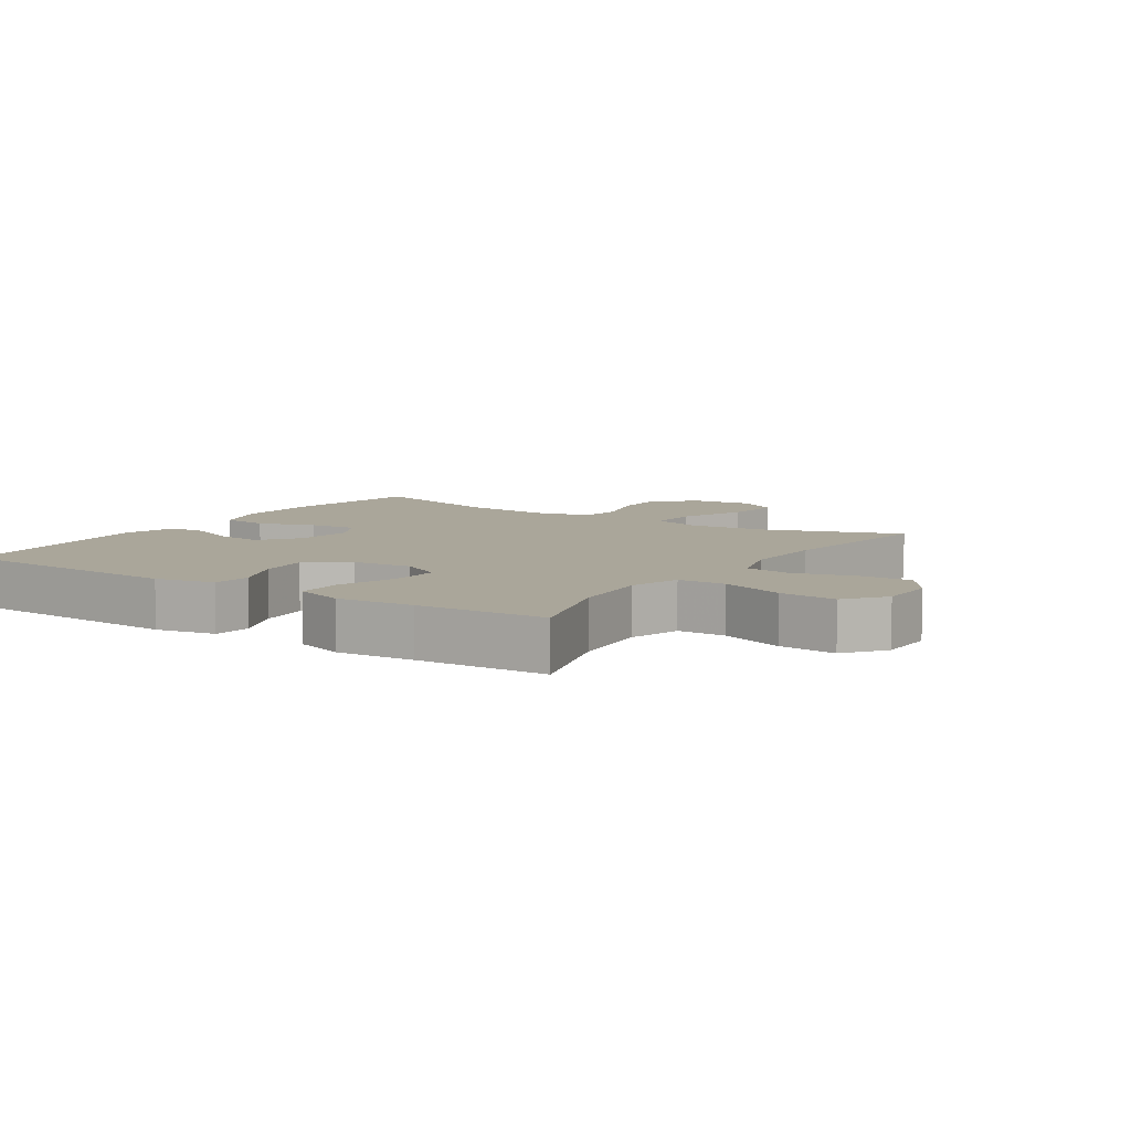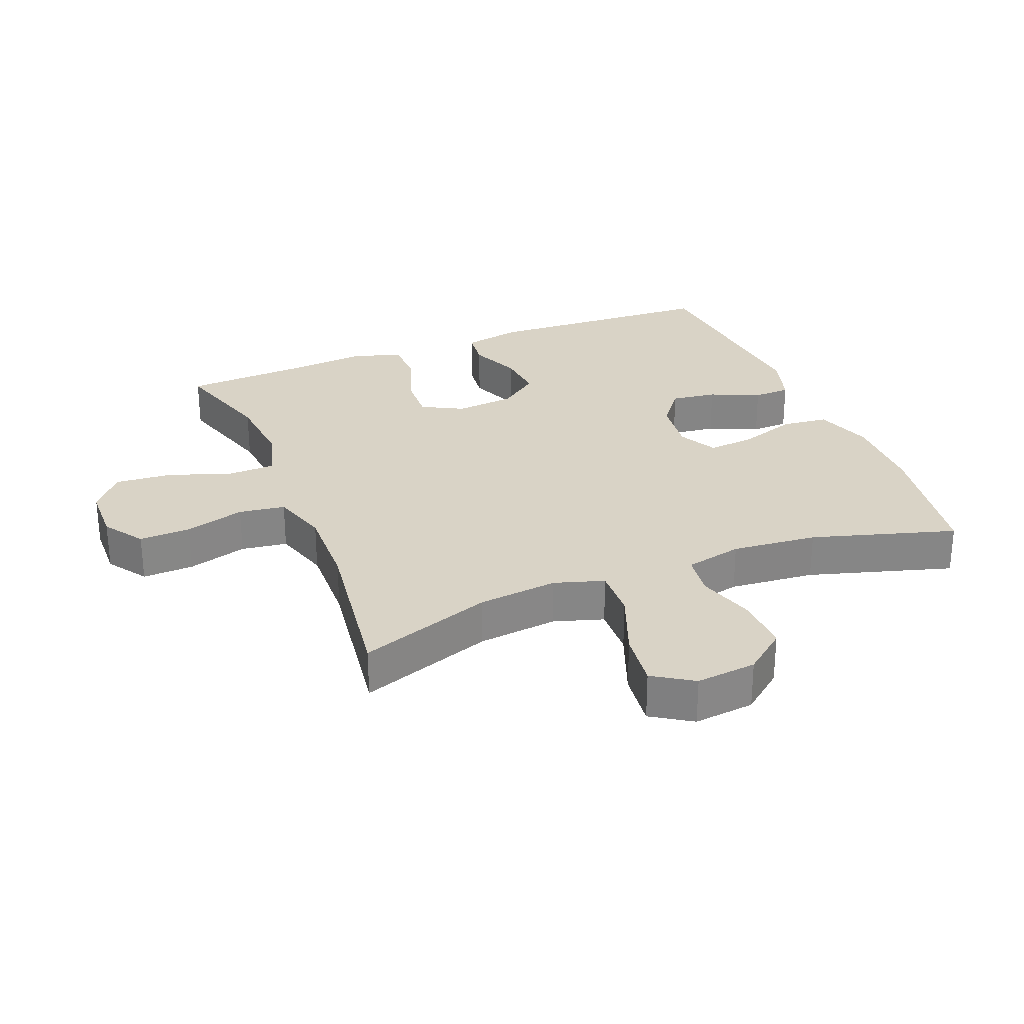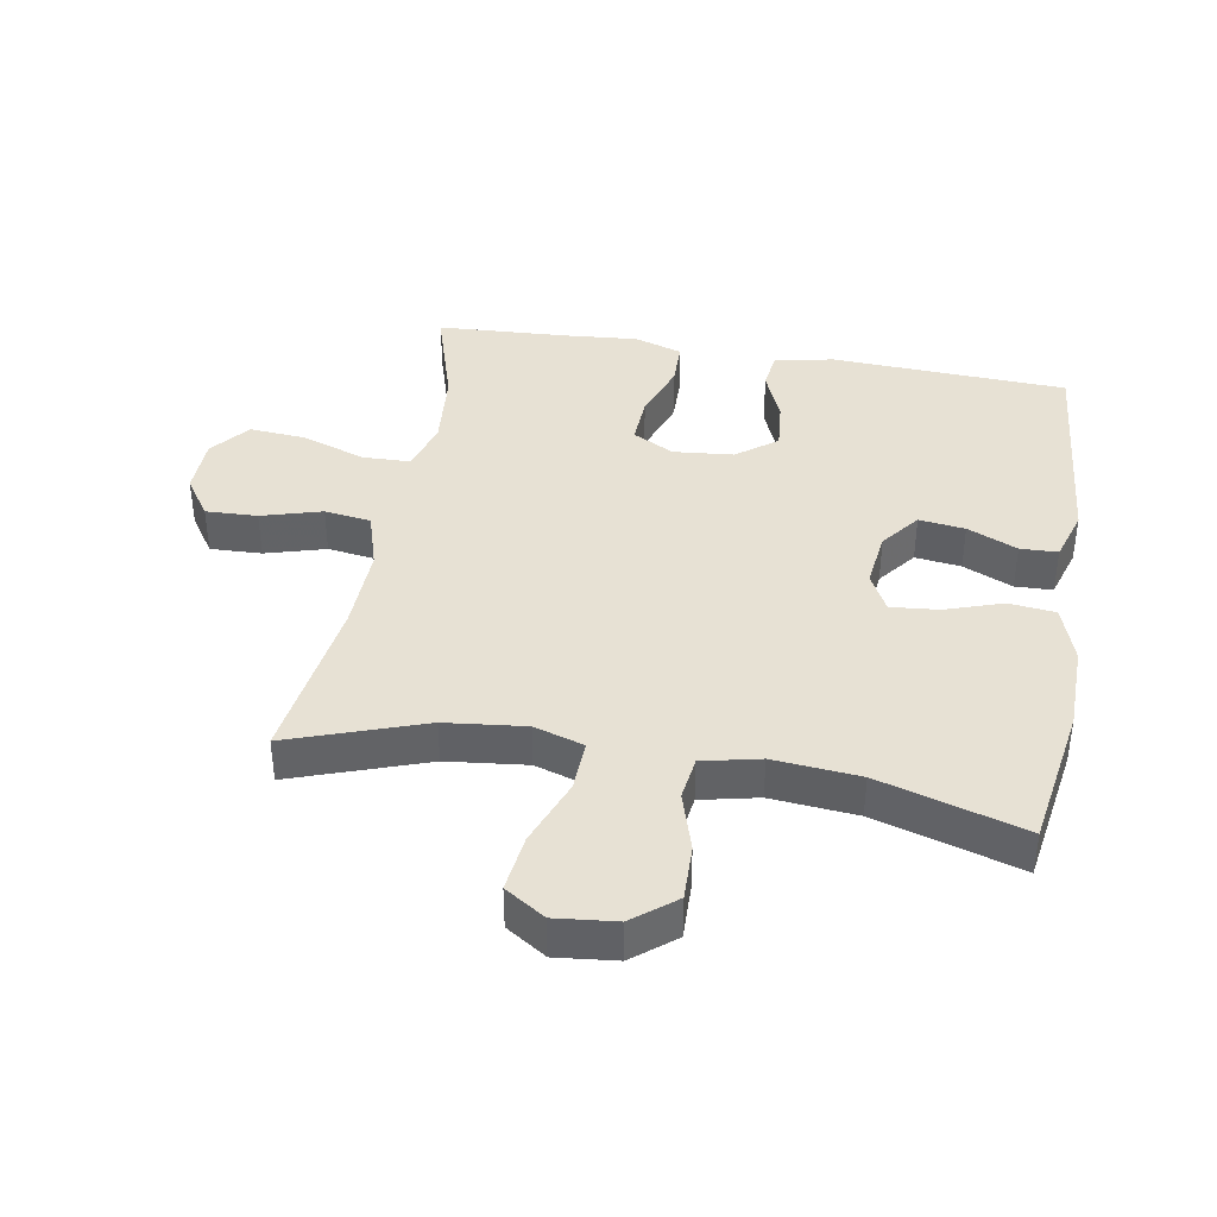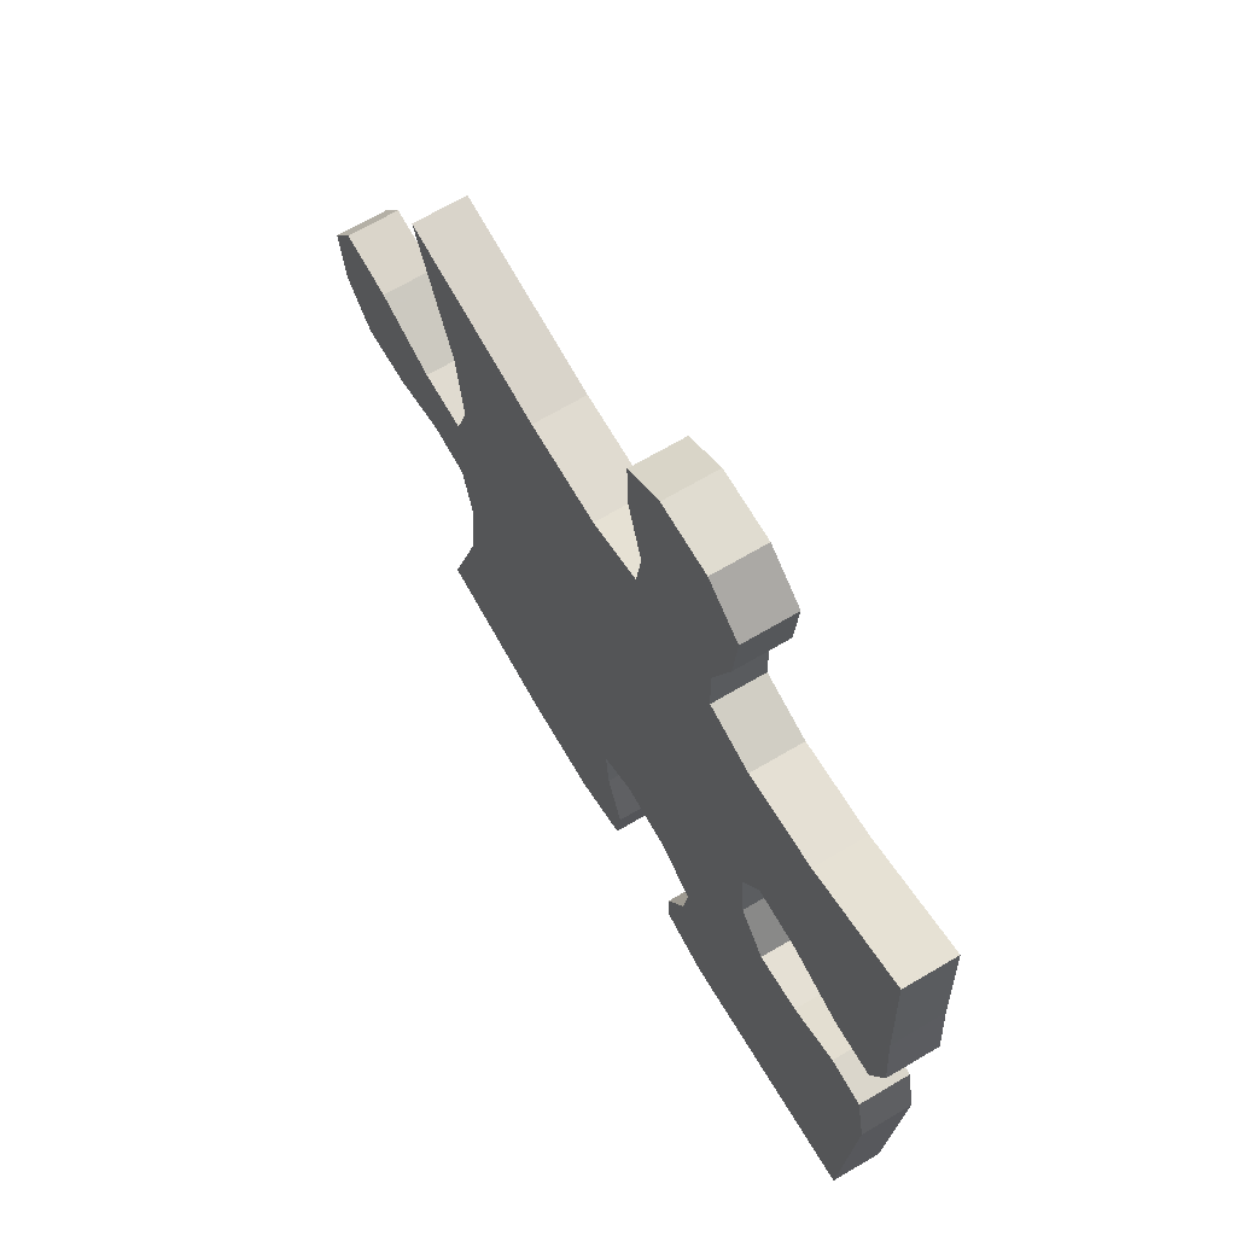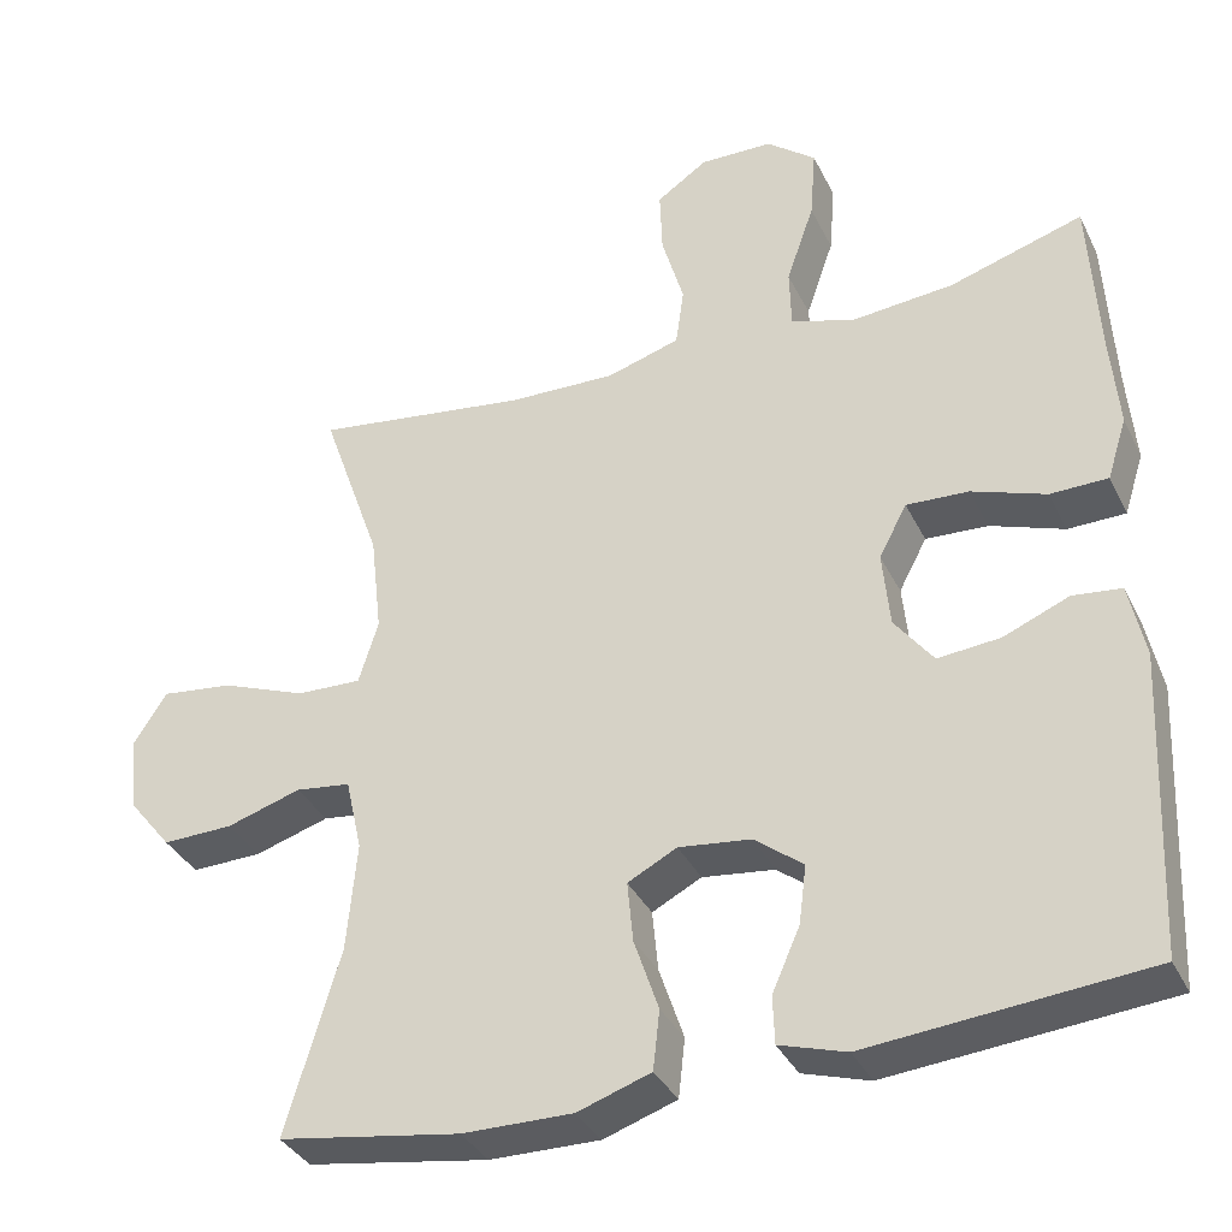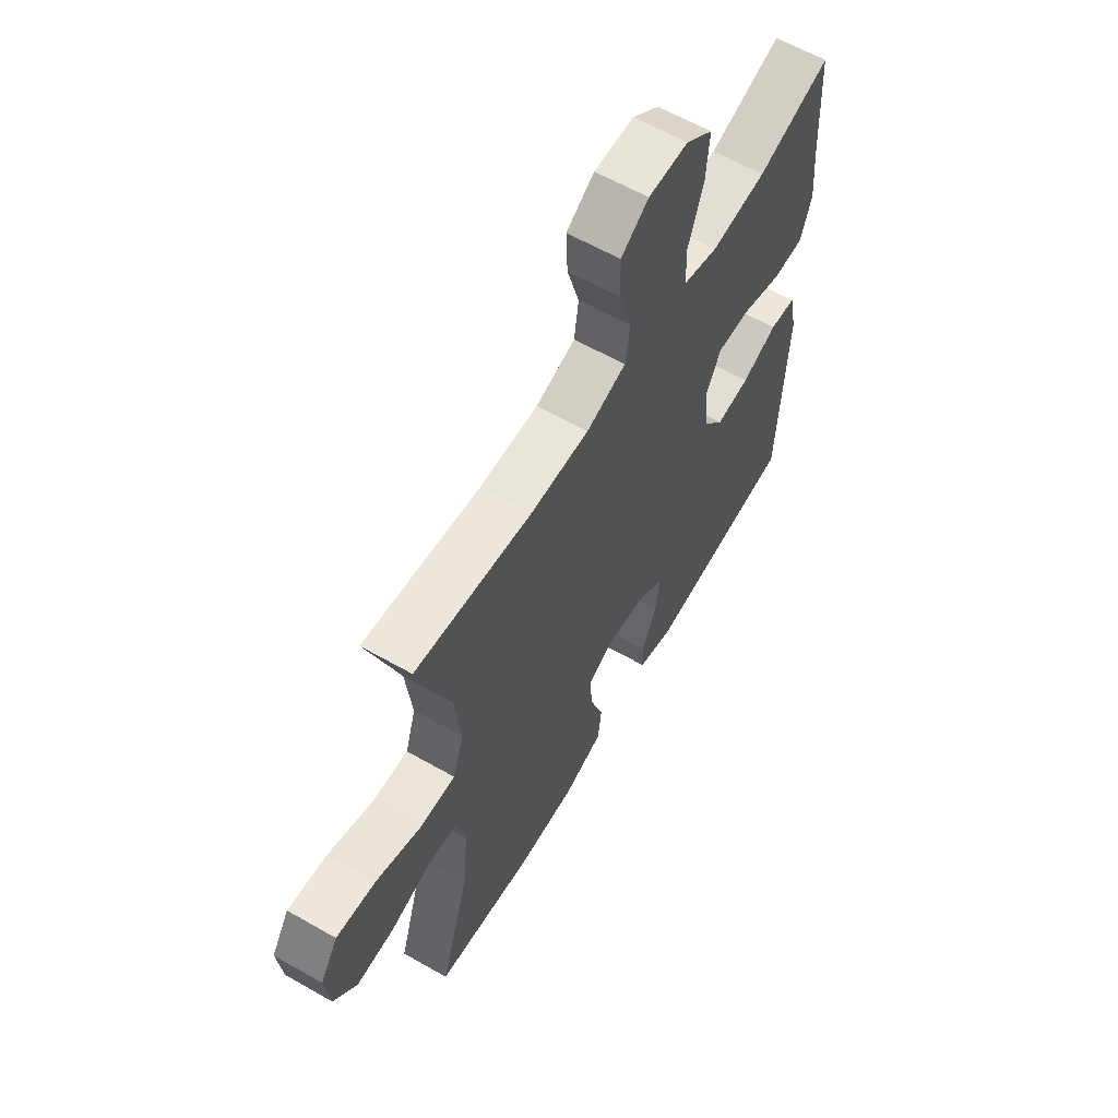
<metadata>
{"format":"obj","ext":"obj","renderer":"f3d","projection":"perspective","resolution":1024,"background":"white","views":[{"elev":7.8,"azim":-56.6,"up":"+Y"},{"elev":28.3,"azim":68.2,"up":"+Y"},{"elev":39.6,"azim":99.9,"up":"+Y"},{"elev":68.6,"azim":-120.5,"up":"+Z"},{"elev":-35.6,"azim":-156.5,"up":"+Z"},{"elev":61.7,"azim":120.1,"up":"+Z"}]}
</metadata>
<code>
v -0.5 0.07 0.5
v -0.337 0.07 0.45
v -0.214 0.07 0.439
v -0.135 0.07 0.463
v -0.133 0.07 0.537
v -0.167 0.07 0.635
v -0.174 0.07 0.723
v -0.114 0.07 0.771
v -0.025 0.07 0.773
v 0.037 0.07 0.731
v 0.034 0.07 0.651
v 0.007 0.07 0.558
v 0.017 0.07 0.486
v 0.106 0.07 0.459
v 0.238 0.07 0.463
v 0.5 0.07 0.5
v 0.427 0.07 0.292
v 0.413 0.07 0.168
v 0.437 0.07 0.091
v 0.516 0.07 0.094
v 0.62 0.07 0.134
v 0.708 0.07 0.145
v 0.748 0.07 0.083
v 0.738 0.07 -0.011
v 0.686 0.07 -0.076
v 0.6 0.07 -0.074
v 0.509 0.07 -0.046
v 0.442 0.07 -0.055
v 0.422 0.07 -0.144
v 0.434 0.07 -0.277
v 0.5 0.07 -0.5
v 0.279 0.07 -0.536
v 0.145 0.07 -0.538
v 0.056 0.07 -0.508
v 0.048 0.07 -0.436
v 0.078 0.07 -0.347
v 0.085 0.07 -0.273
v 0.025 0.07 -0.242
v -0.063 0.07 -0.253
v -0.122 0.07 -0.299
v -0.113 0.07 -0.37
v -0.079 0.07 -0.447
v -0.081 0.07 -0.505
v -0.162 0.07 -0.53
v -0.5 0.07 -0.5
v -0.517 0.07 -0.134
v -0.498 0.07 -0.043
v -0.439 0.07 -0.036
v -0.359 0.07 -0.069
v -0.283 0.07 -0.076
v -0.236 0.07 -0.014
v -0.227 0.07 0.079
v -0.261 0.07 0.143
v -0.337 0.07 0.139
v -0.427 0.07 0.107
v -0.497 0.07 0.108
v -0.521 0.07 0.183
v -0.511 0.07 0.301
v -0.5 0 0.5
v -0.337 0 0.45
v -0.214 0 0.439
v -0.135 0 0.463
v -0.133 0 0.537
v -0.167 0 0.635
v -0.174 0 0.723
v -0.114 0 0.771
v -0.025 0 0.773
v 0.037 0 0.731
v 0.034 0 0.651
v 0.007 0 0.558
v 0.017 0 0.486
v 0.106 0 0.459
v 0.238 0 0.463
v 0.5 0 0.5
v 0.427 0 0.292
v 0.413 0 0.168
v 0.437 0 0.091
v 0.516 0 0.094
v 0.62 0 0.134
v 0.708 0 0.145
v 0.748 0 0.083
v 0.738 0 -0.011
v 0.686 0 -0.076
v 0.6 0 -0.074
v 0.509 0 -0.046
v 0.442 0 -0.055
v 0.422 0 -0.144
v 0.434 0 -0.277
v 0.5 0 -0.5
v 0.279 0 -0.536
v 0.145 0 -0.538
v 0.056 0 -0.508
v 0.048 0 -0.436
v 0.078 0 -0.347
v 0.085 0 -0.273
v 0.025 0 -0.242
v -0.063 0 -0.253
v -0.122 0 -0.299
v -0.113 0 -0.37
v -0.079 0 -0.447
v -0.081 0 -0.505
v -0.162 0 -0.53
v -0.5 0 -0.5
v -0.517 0 -0.134
v -0.498 0 -0.043
v -0.439 0 -0.036
v -0.359 0 -0.069
v -0.283 0 -0.076
v -0.236 0 -0.014
v -0.227 0 0.079
v -0.261 0 0.143
v -0.337 0 0.139
v -0.427 0 0.107
v -0.497 0 0.108
v -0.521 0 0.183
v -0.511 0 0.301
f 56 57 58
f 55 56 58
f 54 55 58
f 58 1 2
f 54 58 2
f 53 54 2
f 52 53 2 3
f 47 48 49
f 46 47 49
f 45 46 49
f 44 45 49
f 43 44 49
f 42 43 49
f 41 42 49
f 40 41 49 50
f 39 40 50 51
f 34 35 36
f 33 34 36
f 32 33 36
f 31 32 36
f 30 31 36
f 29 30 36 37
f 28 29 37 38
f 25 26 27
f 24 25 27
f 23 24 27
f 22 23 27
f 21 22 27
f 20 21 27
f 19 20 27 28
f 39 51 52
f 38 39 52
f 28 38 52
f 19 28 52
f 18 19 52
f 10 11 12
f 9 10 12
f 8 9 12
f 7 8 12
f 6 7 12
f 5 6 12
f 4 5 12 13
f 4 13 14
f 3 4 14
f 52 3 14
f 18 52 14
f 17 18 14
f 17 14 15
f 15 16 17
f 116 115 114
f 116 114 113
f 116 113 112
f 60 59 116
f 60 116 112
f 60 112 111
f 61 60 111 110
f 107 106 105
f 107 105 104
f 107 104 103
f 107 103 102
f 107 102 101
f 107 101 100
f 107 100 99
f 108 107 99 98
f 109 108 98 97
f 94 93 92
f 94 92 91
f 94 91 90
f 94 90 89
f 94 89 88
f 95 94 88 87
f 96 95 87 86
f 85 84 83
f 85 83 82
f 85 82 81
f 85 81 80
f 85 80 79
f 85 79 78
f 86 85 78 77
f 110 109 97
f 110 97 96
f 110 96 86
f 110 86 77
f 110 77 76
f 70 69 68
f 70 68 67
f 70 67 66
f 70 66 65
f 70 65 64
f 70 64 63
f 71 70 63 62
f 72 71 62
f 72 62 61
f 72 61 110
f 72 110 76
f 72 76 75
f 73 72 75
f 75 74 73
f 1 59 60 2
f 2 60 61 3
f 3 61 62 4
f 4 62 63 5
f 5 63 64 6
f 6 64 65 7
f 7 65 66 8
f 8 66 67 9
f 9 67 68 10
f 10 68 69 11
f 11 69 70 12
f 12 70 71 13
f 13 71 72 14
f 14 72 73 15
f 15 73 74 16
f 16 74 75 17
f 17 75 76 18
f 18 76 77 19
f 19 77 78 20
f 20 78 79 21
f 21 79 80 22
f 22 80 81 23
f 23 81 82 24
f 24 82 83 25
f 25 83 84 26
f 26 84 85 27
f 27 85 86 28
f 28 86 87 29
f 29 87 88 30
f 30 88 89 31
f 31 89 90 32
f 32 90 91 33
f 33 91 92 34
f 34 92 93 35
f 35 93 94 36
f 36 94 95 37
f 37 95 96 38
f 38 96 97 39
f 39 97 98 40
f 40 98 99 41
f 41 99 100 42
f 42 100 101 43
f 43 101 102 44
f 44 102 103 45
f 45 103 104 46
f 46 104 105 47
f 47 105 106 48
f 48 106 107 49
f 49 107 108 50
f 50 108 109 51
f 51 109 110 52
f 52 110 111 53
f 53 111 112 54
f 54 112 113 55
f 55 113 114 56
f 56 114 115 57
f 57 115 116 58
f 58 116 59 1

</code>
